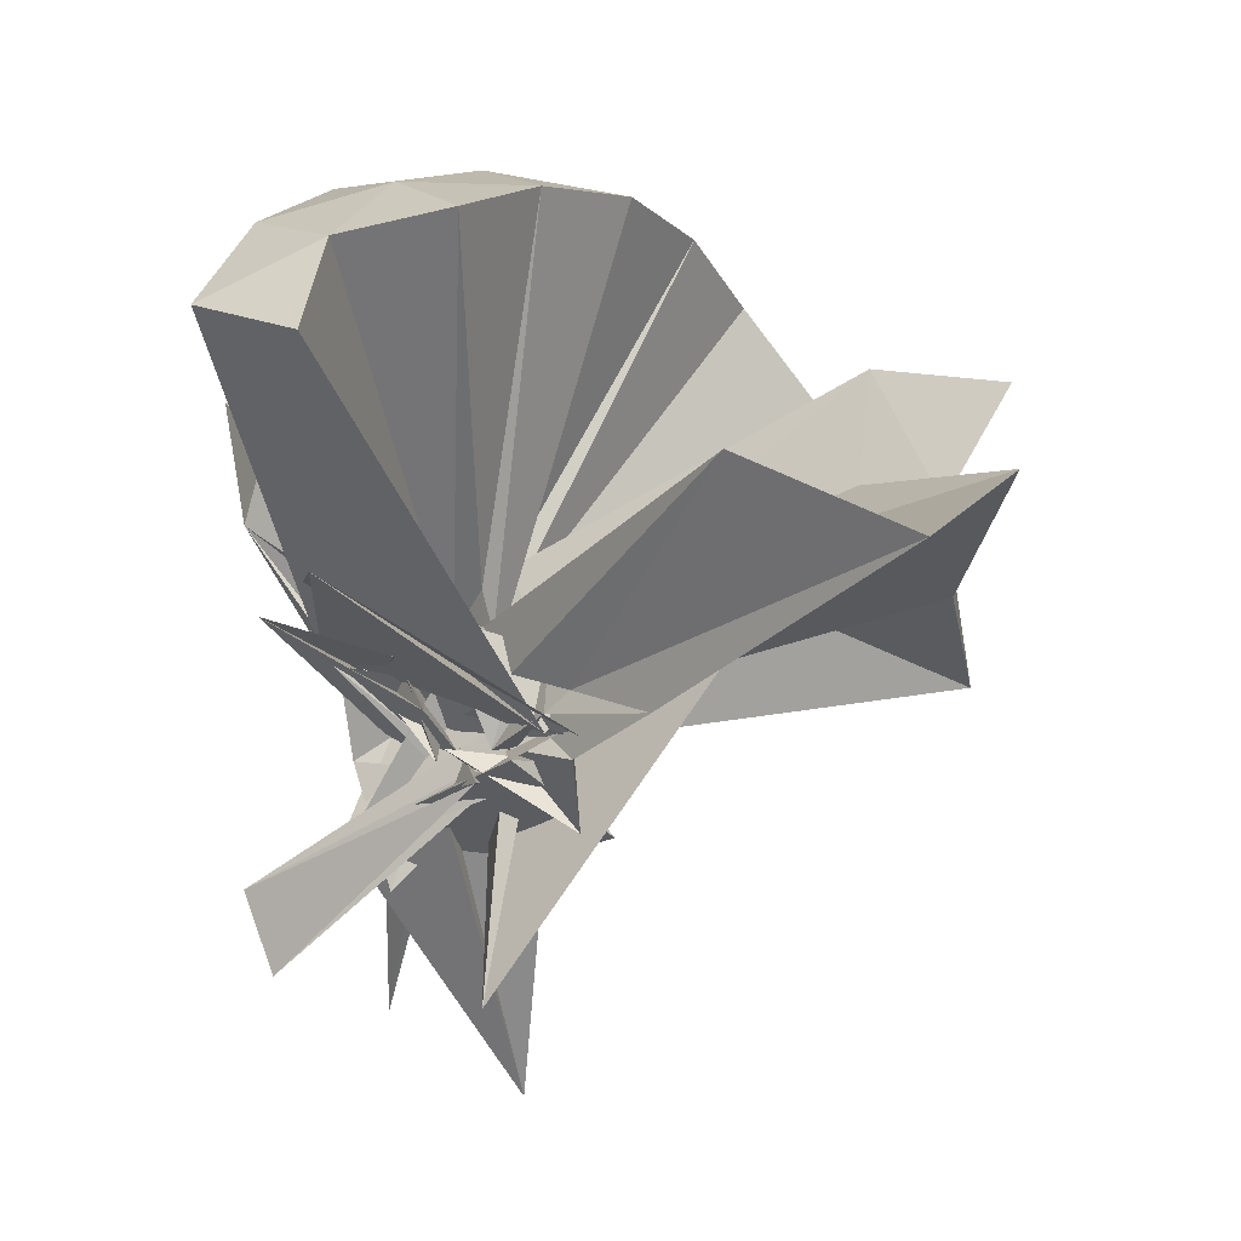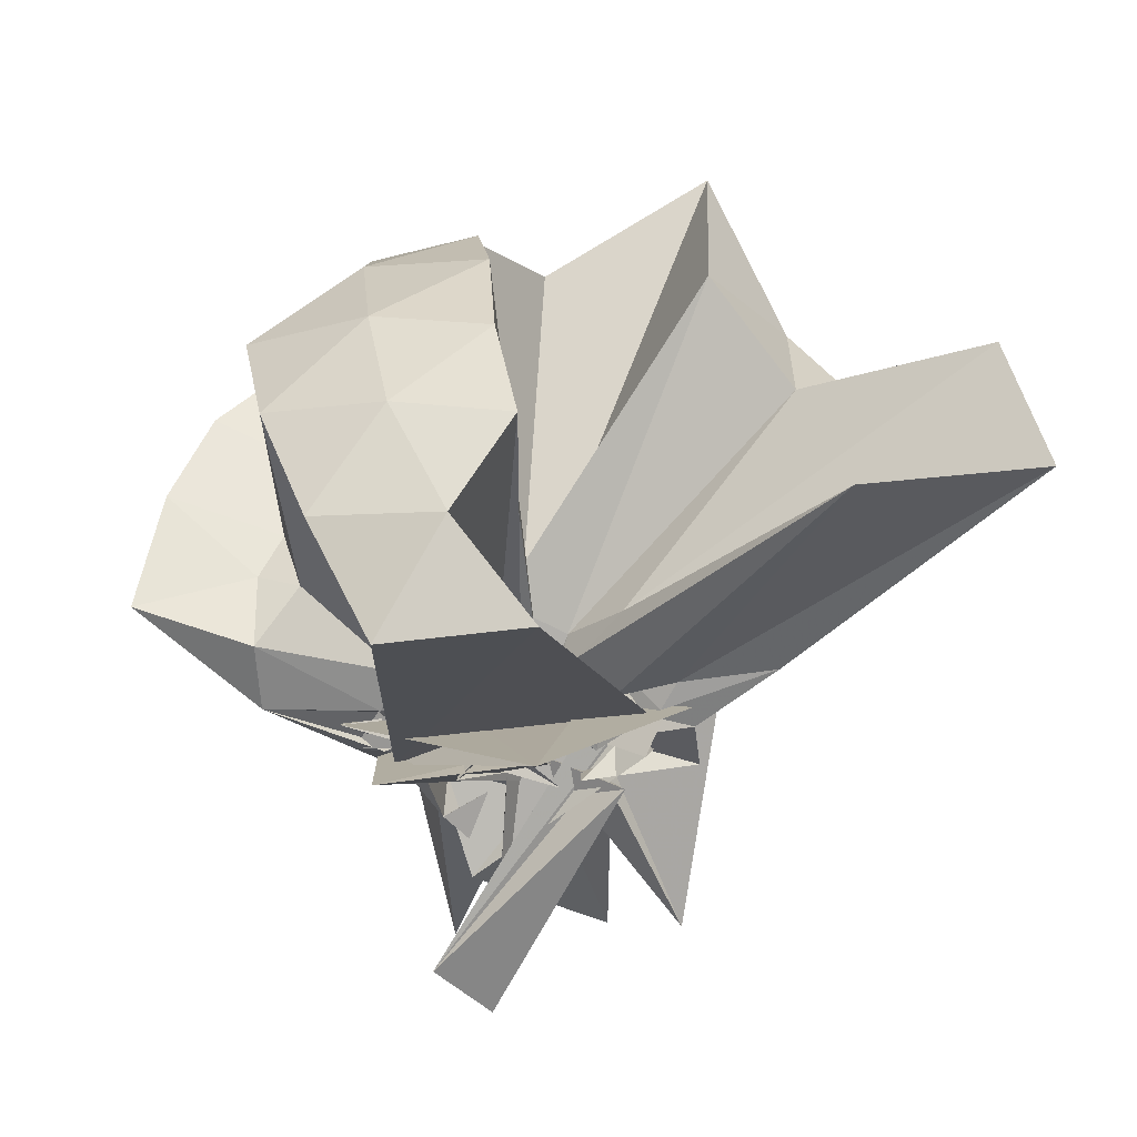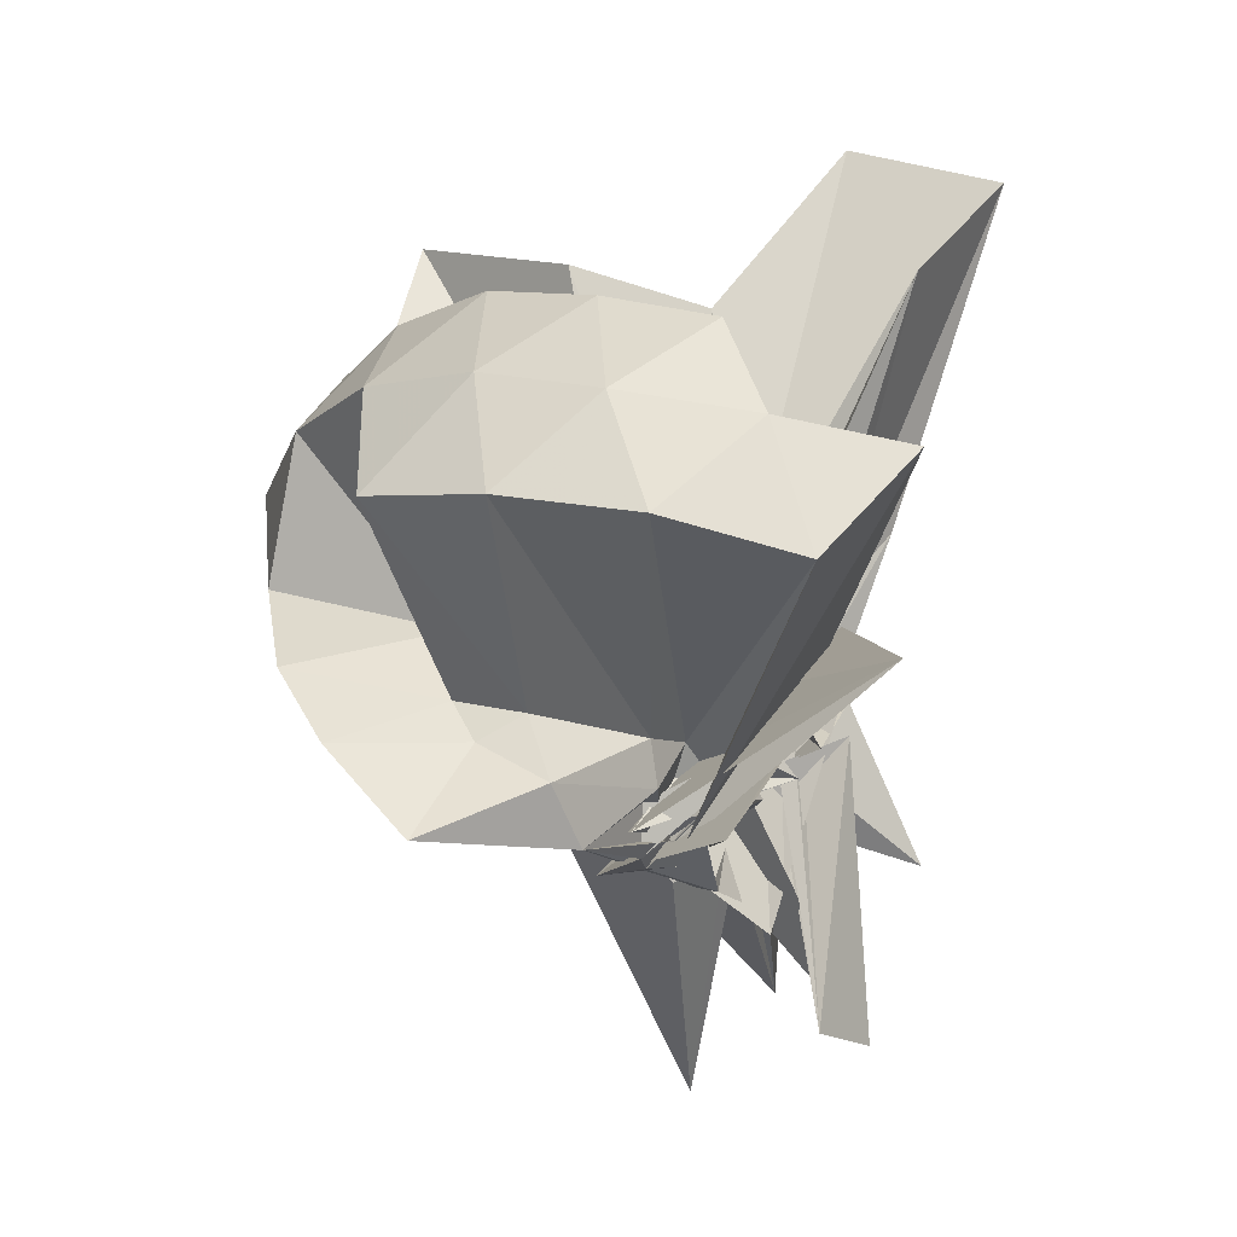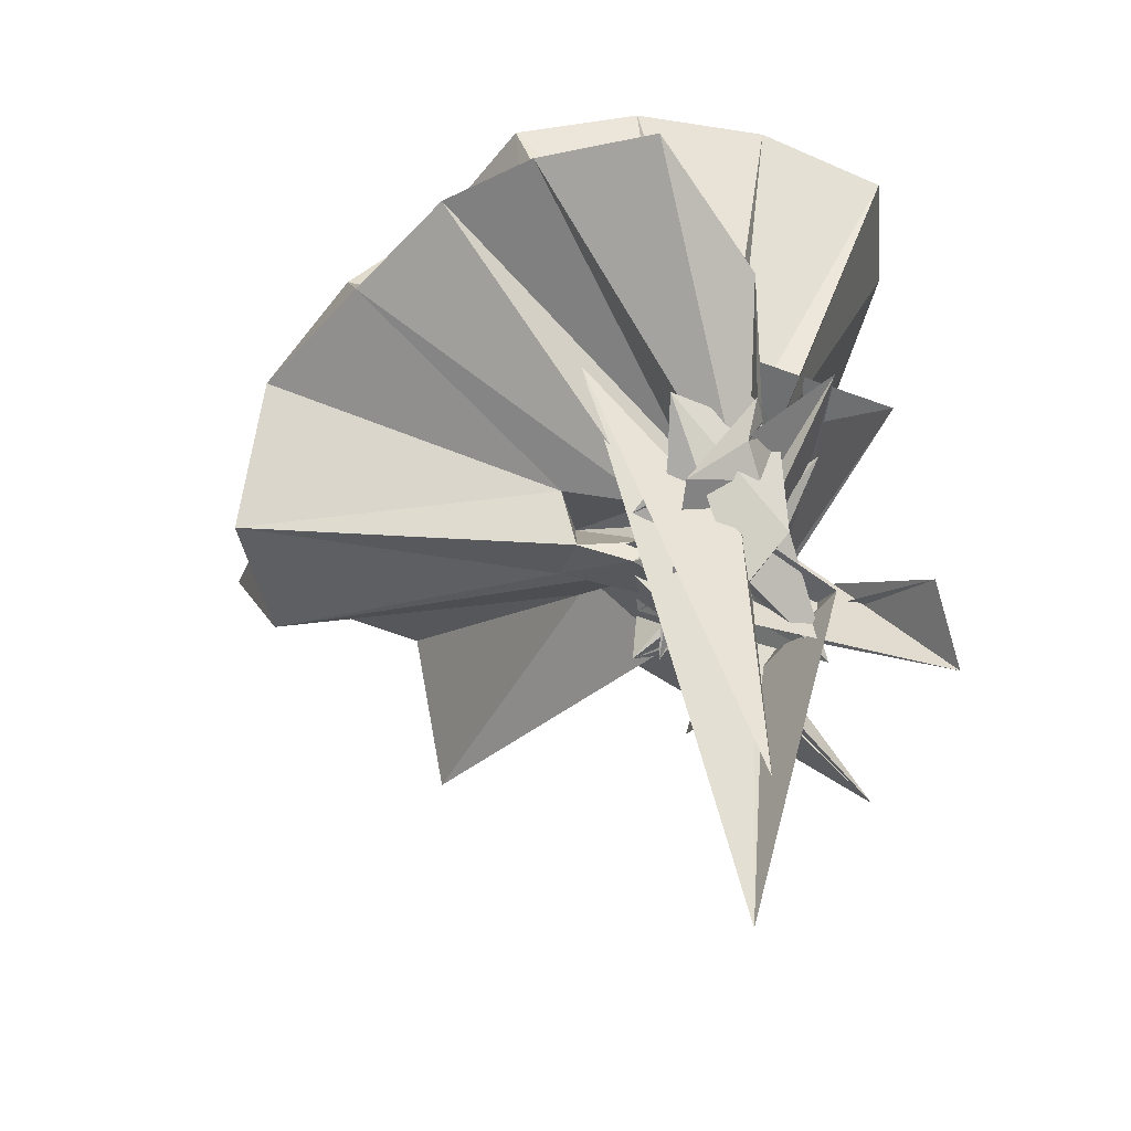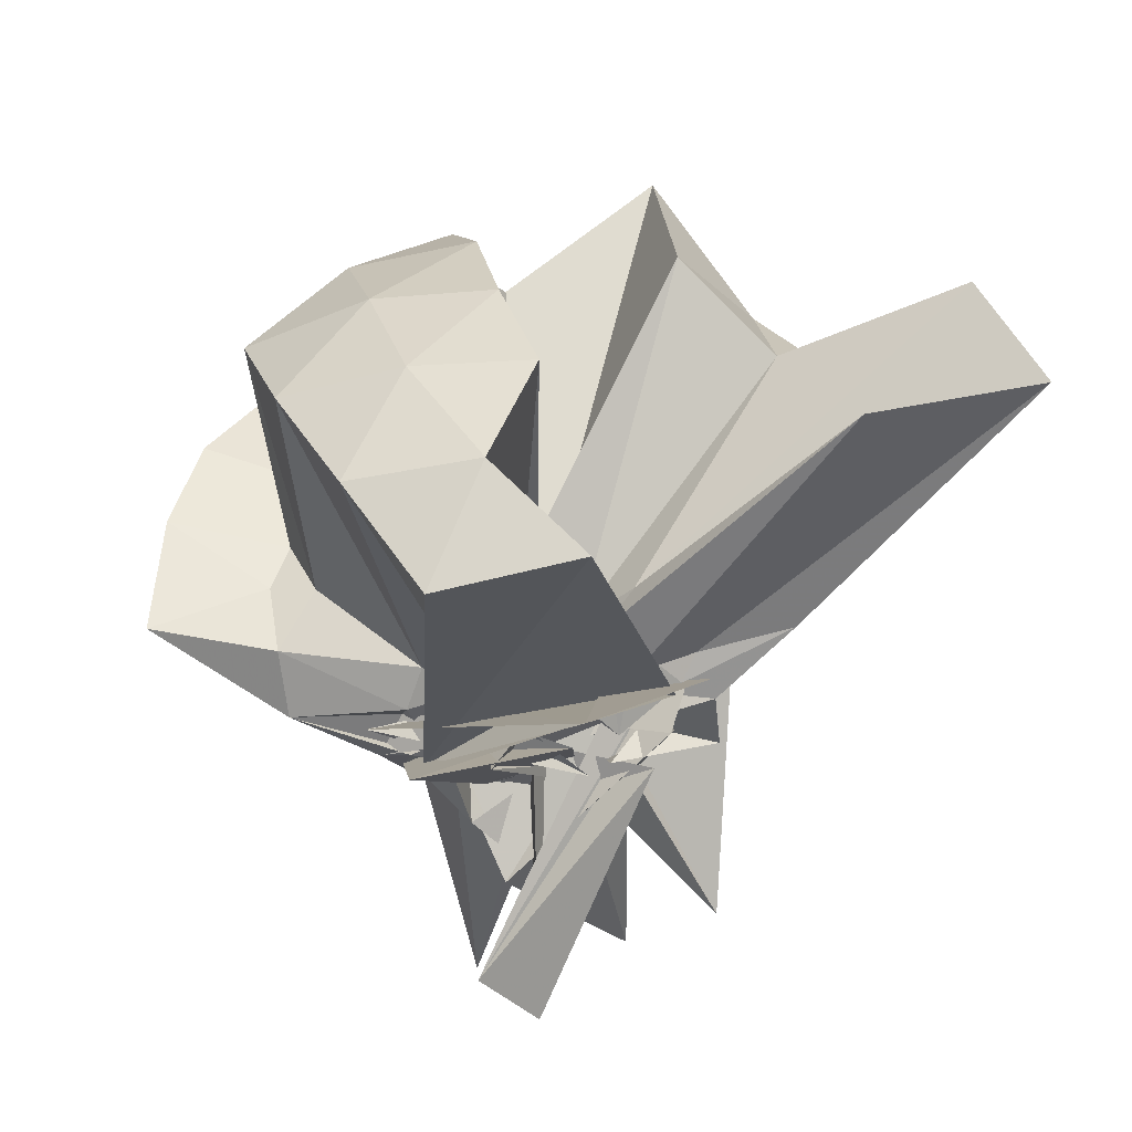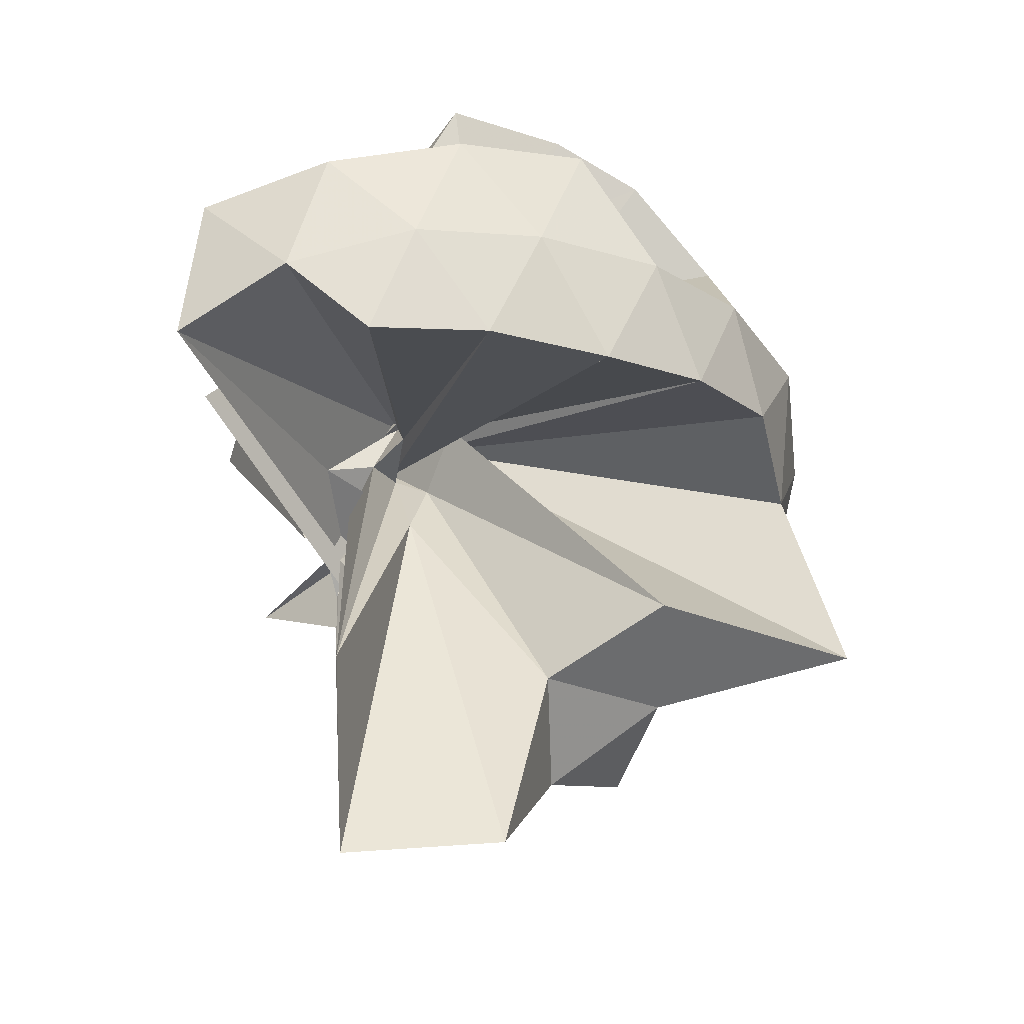
<metadata>
{"format":"obj","ext":"obj","renderer":"f3d","projection":"perspective","resolution":1024,"background":"white","views":[{"elev":30.5,"azim":-50.4,"up":"+Z"},{"elev":55.1,"azim":-96.3,"up":"+Z"},{"elev":42.3,"azim":-145.9,"up":"+Z"},{"elev":42.4,"azim":-178.8,"up":"+Y"},{"elev":48.9,"azim":-104.1,"up":"+Z"},{"elev":75.1,"azim":2.8,"up":"+Z"}]}
</metadata>
<code>
v -0.9209 -0.111 1.119
v -0.6453 0.2079 0.28
v -0.04512 -0.1061 0.6064
v -0.1216 0.1318 0.6663
v -0.5399 0.2083 0.4228
v -0.6555 0.368 0.4272
v -0.7518 0.4286 0.4228
v -0.9306 0.4435 0.4321
v -0.9998 0.1983 0.2485
v -0.9695 0.149 0.081
v -1.027 0.01424 0.2414
v -0.7539 0.09941 -0.05847
v -1.337 -0.09697 0.5312
v -0.7615 -0.3087 -0.06178
v -0.9928 -0.1539 0.161
v -0.9259 -0.3146 0.2166
v -0.9934 -0.4296 0.2431
v -0.9307 -1.173 0.8098
v -0.5853 -1.13 0.7845
v -0.5093 -0.7359 0.5872
v -0.2613 -0.5795 0.6906
v -0.8235 -0.1084 0.1996
v 0.03509 0.06538 0.3876
v -0.1674 0.3041 0.4101
v -0.3518 0.4995 0.4547
v -0.5426 0.6094 0.4525
v -0.7981 0.6934 0.4222
v -0.9973 0.4421 0.2958
v -0.9703 0.2042 0.2008
v -0.9626 0.05339 0.06836
v -1.094 -0.1694 0.02117
v -0.9994 0.287 0.2084
v -0.9996 -0.4751 0.1519
v -1.016 -0.204 0.1229
v -1.027 -0.2542 0.0516
v -1.025 -0.3911 0.1897
v -1.012 -0.6425 0.2866
v -0.9684 -0.3057 0.12
v -0.4894 -0.9486 0.4134
v -0.2552 -0.7656 0.4558
v 0.1664 -0.6442 0.5216
v 0.02162 -0.2561 0.4029
v -0.6063 0.009919 0.1103
v -0.7927 0.04152 0.03788
v -0.8678 -0.006572 0.2467
v -0.9796 0.08036 0.003736
v -1.019 0.1995 0.1166
v -1.005 0.2625 0.1179
v -1.134 -0.1039 0.2568
v -1.006 0.06949 0.07638
v -0.9616 0.09161 0.1708
v -0.9828 0.0244 -0.0306
v -0.9731 -0.1038 0.03639
v -0.6305 -0.5979 0.4425
v -0.997 -0.2941 0.05905
v -0.8895 -0.3357 0.1815
v -1.032 -0.4665 0.1201
v -0.6199 -0.5089 0.3409
v -0.3285 -0.9019 0.1172
v -0.6463 -0.2704 0.09409
v 0.02538 -0.4095 0.1243
v 0.08481 -0.09443 0.09781
v -0.6346 -0.2032 0.2272
v -0.7505 0.09187 0.127
v -0.9559 -0.09829 0.1938
v -0.9043 -0.08198 0.07136
v -0.9861 0.215 0.03647
v -0.8604 0.2026 -0.07063
v -1.171 0.2297 0.2384
v -1.09 -0.1357 0.1256
v -0.9282 0.01201 0.01934
v -0.9853 -0.07271 0.117
v -1.395 0.01562 -0.4148
v -1.345 0.1387 -0.2862
v -1.015 -0.3421 0.006217
v -1.03 -0.4835 -0.04418
v -0.9943 -0.1996 0.02842
v -0.9651 -0.2338 0.01135
v -0.7363 -0.1732 0.1788
v -0.8729 -0.107 0.01494
v -0.6035 -0.1559 0.03516
v -0.6405 -0.03658 -0.005981
v -0.9327 0.01443 0.0142
v -0.8448 0.001397 0.01856
v -0.8936 0.05074 -0.05679
v -1.056 0.1354 0.1555
v -1.012 0.1441 -0.004489
v -0.8145 -0.1928 -0.1831
v -1.021 0.04227 -0.03324
v -0.9479 -0.1788 -0.1247
v -1.144 0.0533 0.1812
v -0.8998 -0.07026 -0.1695
v -1.128 -0.3052 0.04866
v -1.005 -0.2237 -0.04327
v -1.117 -0.2116 0.08278
v -0.9568 -0.3526 0.03242
v -0.8316 -0.07928 -0.07166
v -1.258 -0.424 -0.361
v -0.8594 -0.1793 0.08548
v -0.7842 -0.1921 0.01383
v -0.7585 -0.0611 -0.02707
v -0.8092 -0.06597 0.04243
v -0.2026 -0.09434 0.8109
v -0.3125 0.1497 0.8668
v -0.4901 0.3988 0.8618
v -0.8064 0.34 0.4551
v -0.9533 0.1531 0.319
v -0.9642 0.04801 0.2283
v -1.01 0.01988 0.1299
v -1.051 0.1792 0.1136
v -1.014 -0.3828 0.1366
v -0.7729 -0.3226 0.1474
v -1.008 -0.292 0.2317
v -0.9631 -0.7605 0.8527
v -0.8534 -0.3298 0.3232
v -0.8233 -0.2156 0.2077
v -0.7704 -0.07379 0.2792
v -0.4135 -0.1027 0.9734
v -0.5695 0.1494 1.013
v -0.7571 0.3736 0.9746
v -1.042 0.2998 1.016
v -1.309 0.1977 0.9694
v -1.336 -0.1065 1.019
v -1.057 -0.2077 0.3382
v -0.9533 -0.1745 0.2686
v -0.9047 -0.1784 0.1505
v -0.9183 -0.1507 0.1127
v -0.6687 -0.09128 1.074
v -0.8371 0.128 1.079
v -1.108 0.03641 1.083
v -0.906 -0.04854 0.1773
v -0.8837 -0.1089 0.2975
v -0.7488 -0.1255 0.08717
v -1.151 -0.08221 -0.2971
v -1.071 0.08572 -0.09379
v -0.8272 0.2942 0.09182
v -1.019 -0.01877 0.008275
v -1.003 -0.09625 -0.04484
v -1.005 -0.1308 -0.0933
v -1.022 -0.05732 -0.1426
v -0.9722 -0.107 -0.006849
v -0.8771 -0.4426 -0.1527
v -1.082 -0.3543 0.09754
v -0.6797 -0.6179 0.3131
v -0.7045 -0.08304 0.03253
v -0.8522 -0.1535 -0.01029
v -0.8811 -0.04598 0.03137
v -0.7717 -0.252 0.02565
v -0.9992 -0.06329 -0.0857
v -0.9718 0.01792 -0.202
v -0.9876 0.002833 -0.1018
v -1.039 -0.05549 0.07437
v -0.9922 -0.1413 -0.1259
v -0.9309 -0.3032 -0.2386
v -1.164 0.03393 -0.2098
v -0.9412 0.09548 -0.05241
v -0.9361 -0.08691 -0.03842
v -0.9733 0.09827 -0.1165
v -1.014 0.0772 -0.7631
v -1.006 -0.08516 -0.2058
v -0.9966 -0.2932 -0.8134
v -1.071 -0.1641 -0.09965
f 3 23 4
f 4 23 24
f 4 24 5
f 5 24 25
f 5 25 6
f 6 25 26
f 6 26 7
f 7 26 27
f 7 27 8
f 8 27 28
f 8 28 9
f 9 28 29
f 9 29 10
f 10 29 30
f 10 30 11
f 11 30 31
f 11 31 12
f 12 31 32
f 12 32 13
f 13 32 33
f 13 33 14
f 14 33 34
f 14 34 15
f 15 34 35
f 15 35 16
f 16 35 36
f 16 36 17
f 17 36 37
f 17 37 18
f 18 37 38
f 18 38 19
f 19 38 39
f 19 39 20
f 20 39 40
f 20 40 21
f 21 40 41
f 21 41 22
f 22 41 42
f 22 42 3
f 3 42 23
f 23 43 24
f 24 43 44
f 24 44 25
f 25 44 45
f 25 45 26
f 26 45 46
f 26 46 27
f 27 46 47
f 27 47 28
f 28 47 48
f 28 48 29
f 29 48 49
f 29 49 30
f 30 49 50
f 30 50 31
f 31 50 51
f 31 51 32
f 32 51 52
f 32 52 33
f 33 52 53
f 33 53 34
f 34 53 54
f 34 54 35
f 35 54 55
f 35 55 36
f 36 55 56
f 36 56 37
f 37 56 57
f 37 57 38
f 38 57 58
f 38 58 39
f 39 58 59
f 39 59 40
f 40 59 60
f 40 60 41
f 41 60 61
f 41 61 42
f 42 61 62
f 42 62 23
f 23 62 43
f 43 63 44
f 44 63 64
f 44 64 45
f 45 64 65
f 45 65 46
f 46 65 66
f 46 66 47
f 47 66 67
f 47 67 48
f 48 67 68
f 48 68 49
f 49 68 69
f 49 69 50
f 50 69 70
f 50 70 51
f 51 70 71
f 51 71 52
f 52 71 72
f 52 72 53
f 53 72 73
f 53 73 54
f 54 73 74
f 54 74 55
f 55 74 75
f 55 75 56
f 56 75 76
f 56 76 57
f 57 76 77
f 57 77 58
f 58 77 78
f 58 78 59
f 59 78 79
f 59 79 60
f 60 79 80
f 60 80 61
f 61 80 81
f 61 81 62
f 62 81 82
f 62 82 43
f 43 82 63
f 63 83 64
f 64 83 84
f 64 84 65
f 65 84 85
f 65 85 66
f 66 85 86
f 66 86 67
f 67 86 87
f 67 87 68
f 68 87 88
f 68 88 69
f 69 88 89
f 69 89 70
f 70 89 90
f 70 90 71
f 71 90 91
f 71 91 72
f 72 91 92
f 72 92 73
f 73 92 93
f 73 93 74
f 74 93 94
f 74 94 75
f 75 94 95
f 75 95 76
f 76 95 96
f 76 96 77
f 77 96 97
f 77 97 78
f 78 97 98
f 78 98 79
f 79 98 99
f 79 99 80
f 80 99 100
f 80 100 81
f 81 100 101
f 81 101 82
f 82 101 102
f 82 102 63
f 63 102 83
f 103 104 118
f 104 119 118
f 104 105 119
f 105 120 119
f 105 106 120
f 106 107 120
f 107 121 120
f 107 108 121
f 108 122 121
f 108 109 122
f 109 110 122
f 110 123 122
f 110 111 123
f 111 124 123
f 111 112 124
f 112 113 124
f 113 125 124
f 113 114 125
f 114 126 125
f 114 115 126
f 115 116 126
f 116 127 126
f 116 117 127
f 117 118 127
f 117 103 118
f 118 119 128
f 119 129 128
f 119 120 129
f 120 121 129
f 121 130 129
f 121 122 130
f 122 123 130
f 123 131 130
f 123 124 131
f 124 125 131
f 125 132 131
f 125 126 132
f 126 127 132
f 127 128 132
f 127 118 128
f 133 148 134
f 134 148 149
f 134 149 135
f 135 149 150
f 135 150 136
f 136 150 137
f 137 150 151
f 137 151 138
f 138 151 152
f 138 152 139
f 139 152 140
f 140 152 153
f 140 153 141
f 141 153 154
f 141 154 142
f 142 154 143
f 143 154 155
f 143 155 144
f 144 155 156
f 144 156 145
f 145 156 146
f 146 156 157
f 146 157 147
f 147 157 148
f 147 148 133
f 148 158 149
f 149 158 159
f 149 159 150
f 150 159 151
f 151 159 160
f 151 160 152
f 152 160 153
f 153 160 161
f 153 161 154
f 154 161 155
f 155 161 162
f 155 162 156
f 156 162 157
f 157 162 158
f 157 158 148
f 3 4 103
f 103 4 104
f 4 5 104
f 104 5 105
f 5 6 105
f 105 6 106
f 6 7 106
f 7 8 106
f 106 8 107
f 8 9 107
f 107 9 108
f 9 10 108
f 108 10 109
f 10 11 109
f 11 12 109
f 109 12 110
f 12 13 110
f 110 13 111
f 13 14 111
f 111 14 112
f 14 15 112
f 15 16 112
f 112 16 113
f 16 17 113
f 113 17 114
f 17 18 114
f 114 18 115
f 18 19 115
f 19 20 115
f 115 20 116
f 20 21 116
f 116 21 117
f 21 22 117
f 117 22 103
f 22 3 103
f 83 133 84
f 84 133 134
f 84 134 85
f 85 134 135
f 85 135 86
f 86 135 136
f 86 136 87
f 87 136 88
f 88 136 137
f 88 137 89
f 89 137 138
f 89 138 90
f 90 138 139
f 90 139 91
f 91 139 92
f 92 139 140
f 92 140 93
f 93 140 141
f 93 141 94
f 94 141 142
f 94 142 95
f 95 142 96
f 96 142 143
f 96 143 97
f 97 143 144
f 97 144 98
f 98 144 145
f 98 145 99
f 99 145 100
f 100 145 146
f 100 146 101
f 101 146 147
f 101 147 102
f 102 147 133
f 102 133 83
f 128 129 1
f 129 130 1
f 130 131 1
f 131 132 1
f 132 128 1
f 159 158 2
f 160 159 2
f 161 160 2
f 162 161 2
f 158 162 2

</code>
